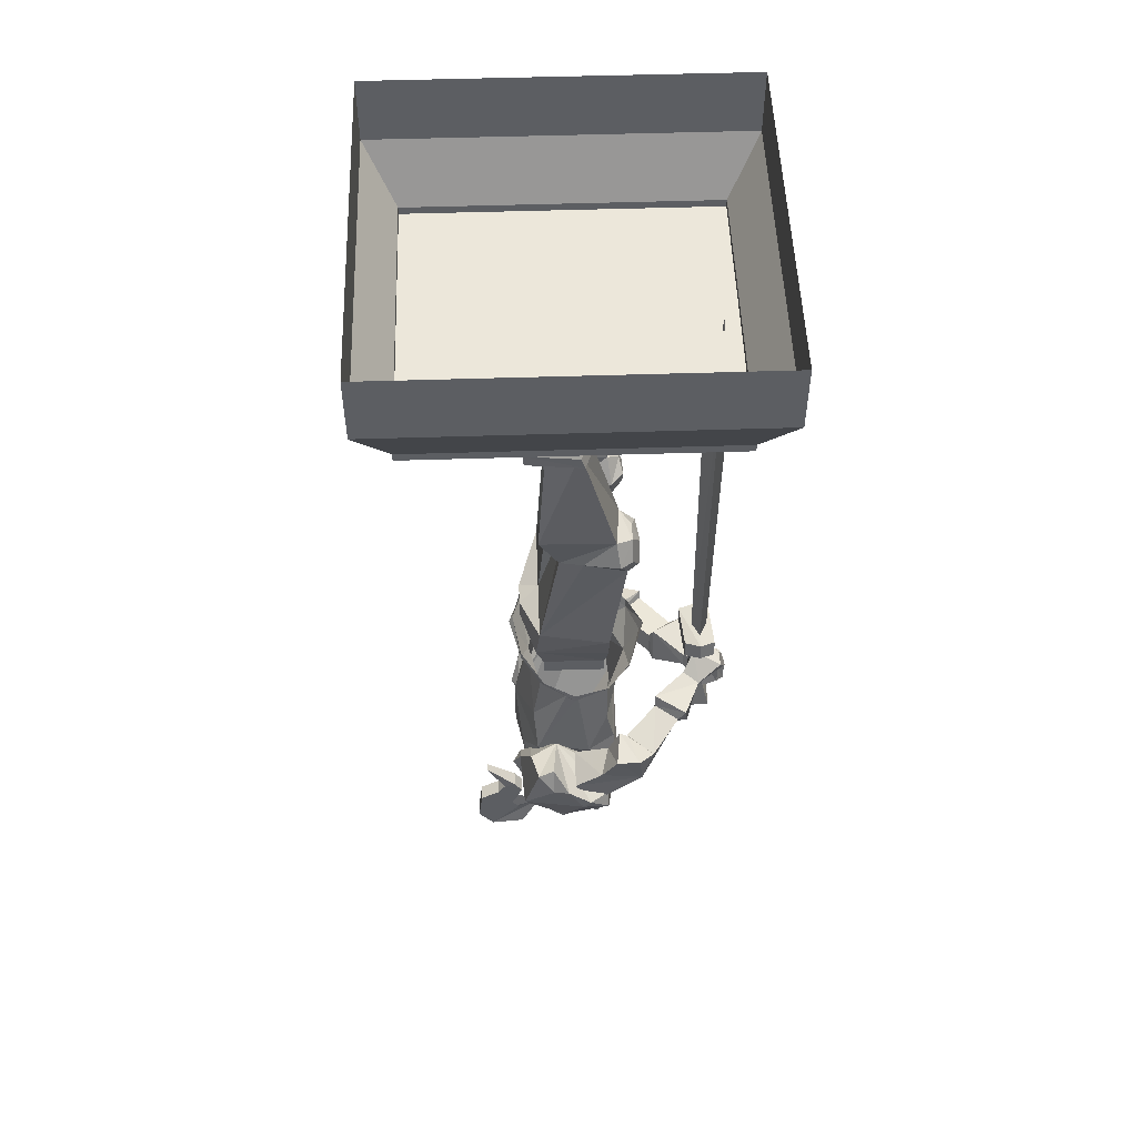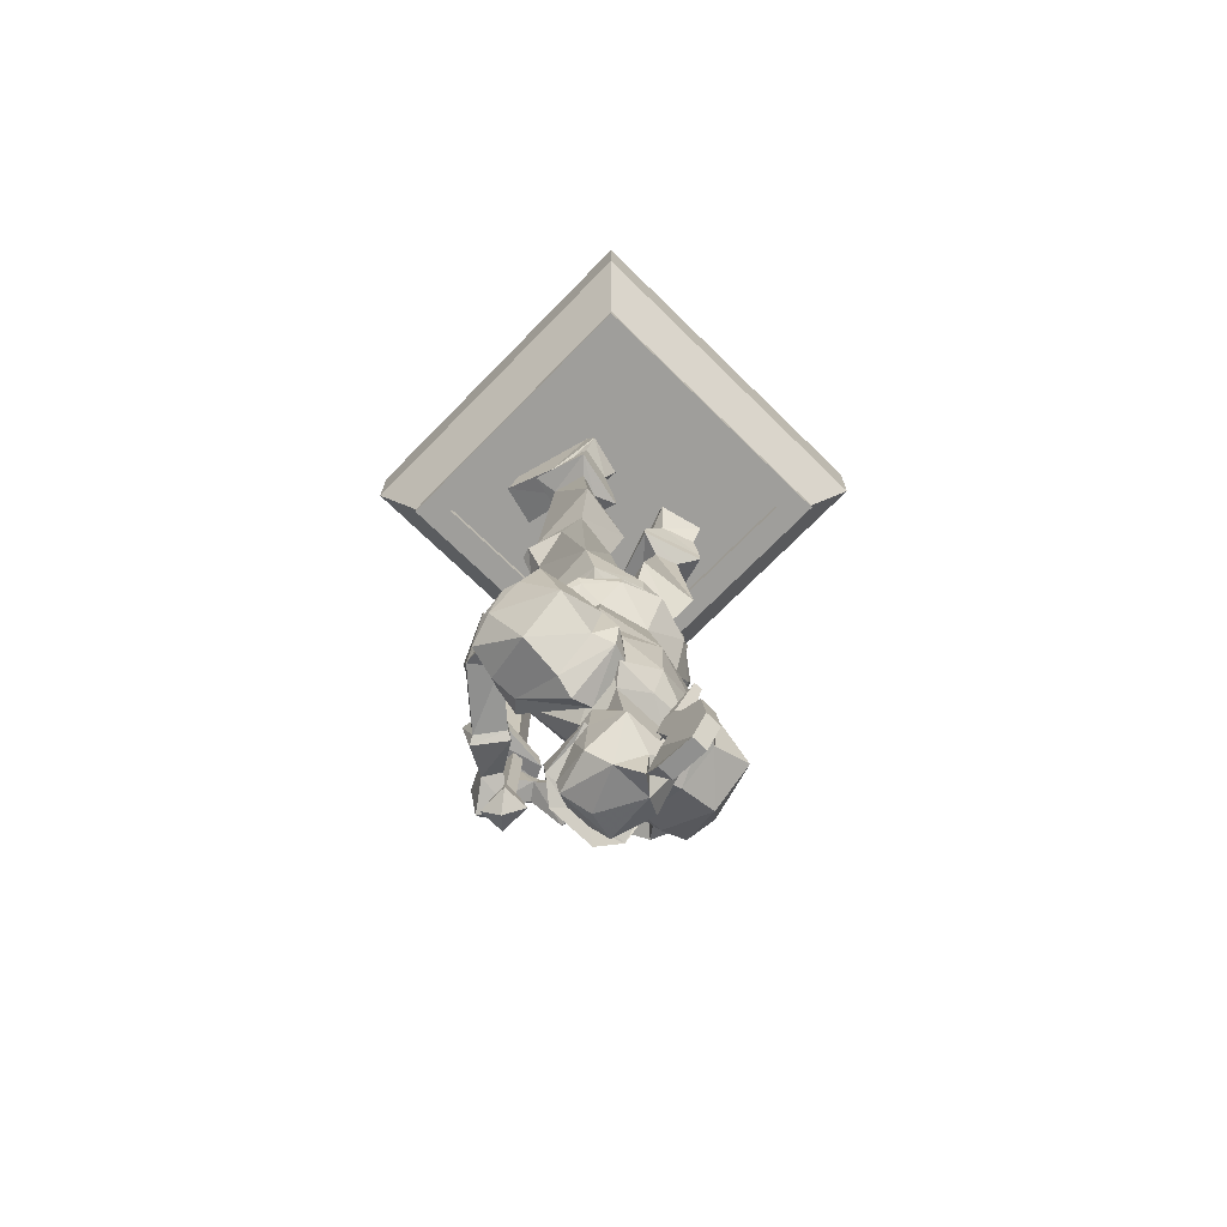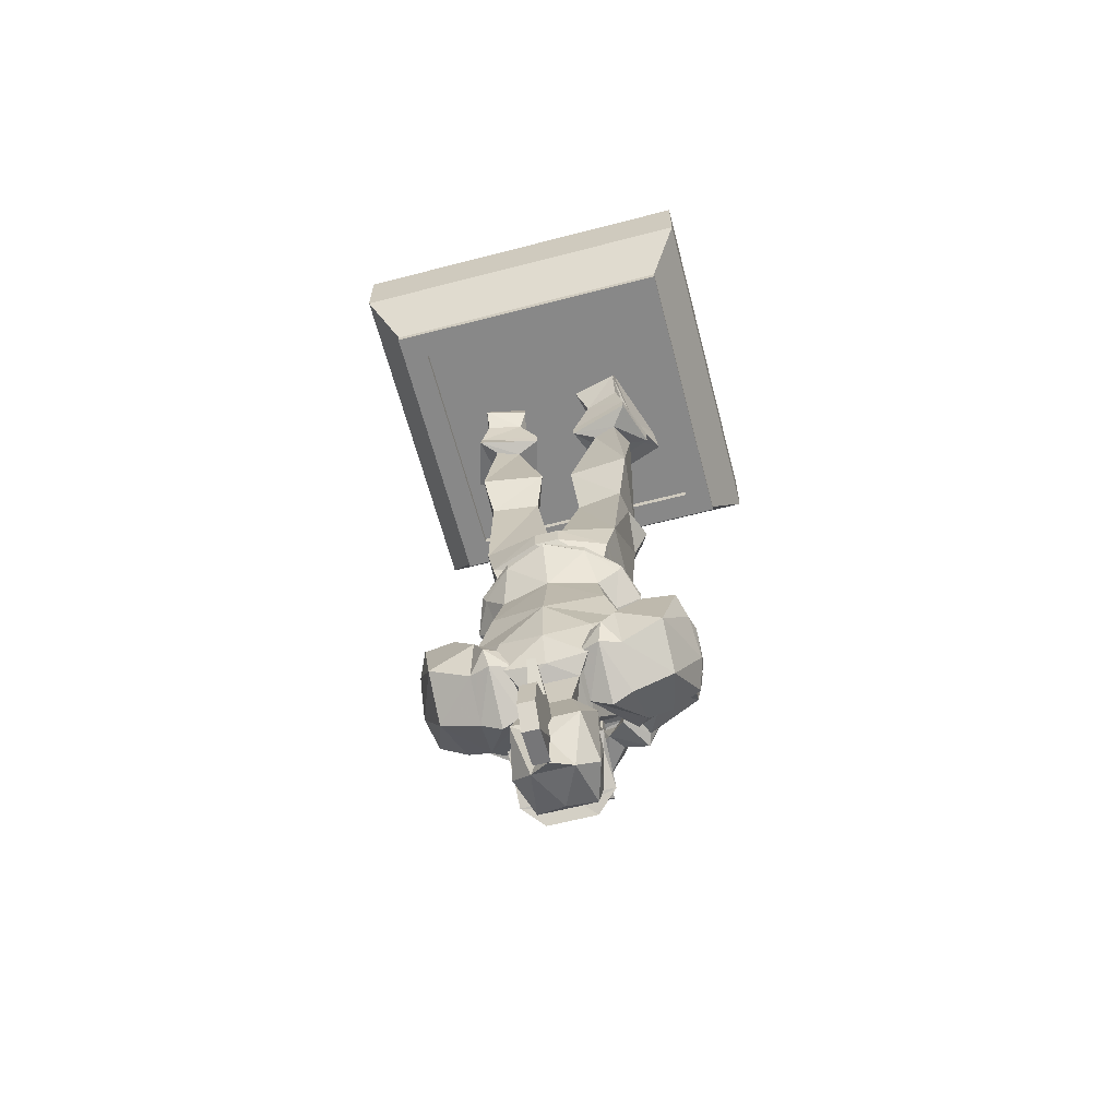
<metadata>
{"format":"obj","ext":"obj","renderer":"f3d","projection":"perspective","resolution":1024,"background":"white","views":[{"elev":51.6,"azim":88.0,"up":"+Y"},{"elev":-70.8,"azim":-44.4,"up":"+Y"},{"elev":-62.9,"azim":14.7,"up":"+Y"}]}
</metadata>
<code>
o object/statue/27
v 10 -208 5
v 3 -204 -2
v 5 -207 9
v 8 -220 13
v 10 -215 4
v 10 -212 0
v 6 -208 -5
v 0 -205 -9
v 2 -214 -11
v -2 -214 -11
v -6 -208 -5
v -3 -204 -2
v -10 -212 0
v -10 -208 5
v -5 -207 9
v -7 -198 9
v -7 -199 -2
v 7 -199 -2
v 7 -198 9
v -8 -220 13
v 0 -225 11
v 5 -230 6
v 10 -226 3
v 10 -217 0
v 11 -215 4
v 10 -213 -9
v 11 -222 -7
v 6 -225 -11
v 6 -214 -12
v -6 -225 -11
v -6 -214 -12
v -11 -222 -7
v -10 -213 -9
v -11 -215 4
v -10 -215 4
v 3 -223 -9
v 7 -226 -7
v 0 -226 -7
v -3 -223 -9
v 8 -222 -7
v 0 -228 -5
v -7 -226 -7
v -8 -222 -7
v -5 -230 6
v -10 -226 3
v -10 -217 0
v 0 -233 10
v 19 -174 5
v 30 -171 6
v 34 -176 2
v 34 -181 -4
v 30 -182 -9
v 22 -186 -12
v 16 -191 -12
v 8 -200 3
v 8 -194 13
v 11 -189 15
v 14 -183 12
v 23 -174 12
v 31 -172 10
v 33 -177 6
v 34 -183 -2
v 32 -186 -9
v 25 -190 -10
v 19 -193 -9
v 13 -202 2
v 13 -195 15
v 14 -190 17
v 17 -183 15
v 28 -189 14
v 28 -196 3
v 18 -200 3
v 18 -194 13
v -34 -176 2
v -30 -171 6
v -19 -174 5
v -34 -181 -4
v -34 -183 -2
v -33 -177 6
v -31 -172 10
v -23 -174 12
v -14 -183 12
v -11 -189 15
v -8 -194 13
v -8 -200 3
v -16 -191 -12
v -22 -186 -12
v -30 -182 -9
v -32 -186 -9
v -28 -196 3
v -28 -189 14
v -17 -183 15
v -14 -190 17
v -13 -195 15
v -13 -202 2
v -19 -193 -9
v -25 -190 -10
v -18 -200 3
v -18 -194 13
v 18 -179 -4
v 18 -177 10
v 13 -189 13
v 15 -184 -12
v 14 -178 -11
v 14 -169 -9
v 15 -158 -1
v 15 -157 2
v 14 -166 11
v 0 -174 16
v 11 -184 14
v 10 -195 13
v 0 -192 -8
v 0 -182 -12
v 0 -178 -11
v 0 -170 -12
v 0 -157 -14
v 12 -159 -9
v 17 -152 -8
v 21 -151 0
v 17 -149 8
v 12 -155 9
v 0 -155 12
v -14 -166 11
v -18 -177 10
v -11 -184 14
v 0 -188 16
v 0 -196 13
v -10 -195 13
v -13 -189 13
v -15 -184 -12
v -18 -179 -4
v -14 -178 -11
v -14 -169 -9
v -12 -159 -9
v -10 -151 -15
v 0 -148 -18
v 10 -151 -15
v 11 -149 -15
v 18 -150 -9
v 21 -149 0
v 18 -147 8
v 10 -146 14
v 0 -143 17
v -10 -146 14
v -12 -155 9
v -15 -157 2
v -15 -158 -1
v -17 -152 -8
v -11 -149 -15
v 0 -145 -19
v 20 -177 0
v 31 -177 0
v 31 -172 -7
v 23 -171 -9
v 20 -185 -5
v 24 -174 -12
v 30 -175 -18
v 31 -186 -4
v 32 -165 -11
v 23 -164 -12
v 24 -164 -14
v 23 -165 -14
v 15 -163 -22
v 13 -168 -22
v 16 -169 -28
v 28 -167 -21
v 32 -165 -17
v 19 -164 -28
v 19 -161 -30
v 14 -160 -22
v 10 -169 -23
v 15 -170 -31
v -31 -172 -7
v -31 -177 0
v -20 -177 0
v -23 -171 -9
v -32 -168 -7
v -28 -175 -16
v -31 -186 -4
v -20 -185 -5
v -22 -173 -11
v -11 -166 -22
v -16 -167 -28
v -25 -167 -20
v -19 -166 -14
v -10 -172 -22
v -8 -173 -23
v -10 -163 -23
v -16 -165 -31
v -15 -173 -28
v -26 -165 -20
v -20 -164 -13
v -22 -167 -8
v 13 -148 -8
v 13 -144 8
v 13 -148 8
v -13 -148 8
v -13 -148 -8
v -13 -144 -8
v 13 -144 -8
v 15 -137 10
v 3 -136 14
v -3 -136 14
v -15 -137 10
v -13 -144 8
v -15 -138 -9
v -3 -127 -11
v 3 -127 -11
v 15 -138 -9
v 17 -131 -9
v 17 -127 9
v 3 -131 14
v -3 -131 14
v -17 -126 9
v -17 -131 -9
v -17 -101 -8
v -8 -101 -10
v -6 -94 0
v -5 -94 5
v 0 -128 9
v 6 -95 2
v 7 -95 -3
v 8 -99 -14
v 18 -100 -13
v 21 -53 -1
v 19 -88 -10
v 9 -87 -11
v 15 -53 -3
v 26 -52 -2
v 18 -57 7
v 21 -85 9
v 18 -96 4
v 19 -96 -2
v 22 -94 -11
v 17 -89 -14
v 12 -89 -14
v 8 -92 -15
v 6 -93 -13
v 5 -83 7
v 12 -57 5
v 6 -55 7
v 11 -52 -7
v 26 -49 -1
v 22 -52 12
v 22 -55 12
v 20 -94 -14
v 14 -93 -16
v 11 -98 -16
v -17 -95 7
v -18 -95 1
v -9 -88 -9
v -19 -89 -7
v -19 -54 -2
v -13 -54 -3
v -11 -56 5
v -3 -82 8
v -5 -94 -10
v -11 -90 -12
v -17 -90 -11
v -20 -94 -11
v -21 -95 -8
v -19 -83 11
v -17 -56 7
v -21 -55 11
v -25 -53 -3
v -9 -53 -7
v -5 -54 7
v -1 -171 -32
v 2 -171 -32
v 2 -171 -36
v -1 -171 -36
v -3 -179 -30
v 3 -150 -32
v 0 -151 -32
v 0 -151 -36
v 4 -179 -38
v -3 -179 -38
v 0 -183 -34
v 4 -179 -30
v 3 -150 -36
v -2 -145 -34
v 1 -145 -36
v 1 -145 -34
v 1 -145 -32
v -4 -44 -34
v 1 -57 -37
v 7 -44 -34
v 5 -145 -34
v 1 -57 -31
v 2 -30 -34
v -8 -93 -13
v -10 -98 -13
v -14 -95 -13
v -16 -98 -12
v 17 -98 -16
v -39 -31 -38
v -39 -31 40
v -47 -17 48
v -47 -17 -46
v 39 -31 -38
v 39 -33 -38
v -39 -33 -38
v -39 -33 40
v 39 -31 40
v 47 -17 48
v 47 0 48
v -47 0 48
v -47 0 -46
v 47 -17 -46
v 39 -33 40
v 32 -33 33
v 32 -33 -31
v -32 -33 -31
v -32 -33 33
v 47 0 -46
v -32 -31 -31
v 32 -31 -31
v 32 -31 33
v -32 -31 33
v -5 -51 7
v -21 -51 10
v -24 -50 -3
v -9 -50 -7
v -11 -47 -3
v -10 -43 8
v -19 -43 10
v -21 -47 -1
v -22 -44 0
v -13 -44 -2
v -8 -38 10
v -19 -38 13
v -19 -31 10
v -25 -31 -11
v -26 -38 -14
v -15 -38 -17
v -15 -31 -14
v -9 -31 8
v 6 -52 7
v 11 -49 -6
v 22 -45 0
v 20 -44 12
v 11 -44 9
v 10 -144 14
v 0 -141 16
v -10 -144 14
v -18 -147 8
v -17 -149 8
v -21 -151 0
v -18 -150 -9
v -21 -149 0
v 20 -38 15
v 8 -38 12
v 13 -45 -2
v 23 -43 1
v 14 -43 0
v 28 -38 -11
v 27 -31 -9
v 20 -31 12
v 10 -31 9
v 17 -31 -12
v 17 -38 -15
v -1 -172 -42
v 0 -165 -42
v 1 -170 -42
v 3 -169 -40
v 3 -171 -36
v -6 -170 -35
v -4 -164 -41
v 0 -163 -35
v 2 -165 -40
v -4 -166 -31
v -3 -169 -31
v -14 -174 -30
v -7 -166 -35
v 0 -160 -41
v 7 -156 -40
v 2 -163 -42
v -1 -162 -35
v -1 -160 -39
v 3 -156 -40
v 1 -155 -38
v 3 -155 -33
v 10 -160 -34
v 8 -163 -34
v 5 -163 -30
v 7 -159 -30
v -6 -145 -34
v -5 -150 -29
v -5 -146 -29
v 8 -146 -34
v 6 -147 -38
v -5 -146 -37
v -7 -150 -34
v 7 -151 -30
v 6 -147 -30
v 9 -150 -34
v 7 -151 -38
v -5 -150 -37
v 2 -231 18
v -2 -229 17
v 2 -229 17
v 2 -228 27
v 2 -237 28
v 2 -242 24
v 2 -233 16
v 2 -241 15
v -2 -241 15
v -2 -242 24
v -2 -233 16
v -2 -231 18
v -2 -237 28
v -2 -228 27
v -2 -224 15
v 2 -224 15
v 2 -222 20
v 2 -225 22
v -2 -225 22
v -2 -222 20
v -2 -221 17
v 2 -221 17
v 1 -214 25
v -1 -214 25
v 4 -225 -11
v 4 -214 -12
v 1 -225 -11
v 3 -214 -12
v 3 -225 -11
v 1 -214 -12
v -3 -225 -11
v -1 -214 -12
v -1 -225 -11
v -3 -214 -12
v -4 -214 -12
v -4 -225 -11
f 1 2 3
f 1 3 4
f 1 4 5
f 1 5 6
f 1 6 2
f 2 6 7
f 2 7 8
f 8 7 9
f 8 9 10
f 8 10 11
f 8 11 12
f 12 11 13
f 12 13 14
f 12 14 15
f 12 15 16
f 12 16 17
f 12 17 2
f 2 17 18
f 2 18 19
f 2 19 3
f 3 19 16
f 3 16 15
f 3 15 4
f 4 15 20
f 4 20 21
f 4 21 22
f 4 22 23
f 4 23 5
f 5 23 24
f 5 24 25
f 5 25 6
f 6 25 26
f 26 25 27
f 26 27 28
f 26 28 29
f 29 28 30
f 29 30 31
f 31 30 32
f 31 32 33
f 33 32 34
f 33 34 13
f 13 34 35
f 13 35 14
f 14 35 20
f 14 20 15
f 7 6 9
f 10 13 11
f 36 37 38
f 36 38 39
f 36 39 30
f 36 30 28
f 36 28 27
f 36 27 40
f 36 40 37
f 37 40 23
f 37 23 22
f 37 22 41
f 37 41 38
f 38 41 42
f 38 42 39
f 39 42 43
f 39 43 32
f 39 32 30
f 41 22 44
f 41 44 42
f 42 44 45
f 42 45 43
f 43 45 46
f 43 46 32
f 32 46 34
f 34 46 35
f 35 46 45
f 35 45 20
f 20 45 44
f 20 44 21
f 21 44 22
f 23 40 24
f 24 40 27
f 24 27 25
f 22 21 47
f 22 47 44
f 44 47 21
f 48 49 50
f 48 50 51
f 48 51 52
f 48 52 53
f 48 53 54
f 48 54 55
f 48 55 56
f 48 56 57
f 48 57 58
f 48 58 59
f 48 59 60
f 48 60 49
f 49 60 61
f 49 61 50
f 50 61 62
f 50 62 51
f 51 62 63
f 51 63 52
f 52 63 64
f 52 64 53
f 53 64 65
f 53 65 54
f 54 65 55
f 55 65 66
f 55 66 67
f 55 67 56
f 56 67 68
f 56 68 57
f 57 68 69
f 57 69 58
f 58 69 59
f 59 69 70
f 59 70 60
f 60 70 61
f 61 70 62
f 62 70 71
f 62 71 63
f 63 71 64
f 64 71 65
f 65 71 72
f 65 72 66
f 66 72 67
f 67 72 73
f 67 73 68
f 68 73 69
f 69 73 70
f 70 73 71
f 71 73 72
f 74 75 76
f 74 76 77
f 74 77 78
f 74 78 79
f 74 79 75
f 75 79 80
f 75 80 76
f 76 80 81
f 76 81 82
f 76 82 83
f 76 83 84
f 76 84 85
f 76 85 86
f 76 86 87
f 76 87 88
f 76 88 77
f 77 88 89
f 77 89 78
f 78 89 90
f 78 90 91
f 78 91 79
f 79 91 80
f 80 91 81
f 81 91 92
f 81 92 82
f 82 92 83
f 83 92 93
f 83 93 84
f 84 93 94
f 84 94 85
f 85 94 95
f 85 95 96
f 85 96 86
f 86 96 87
f 87 96 97
f 87 97 88
f 88 97 89
f 89 97 90
f 90 97 96
f 90 96 98
f 90 98 99
f 90 99 91
f 91 99 92
f 92 99 93
f 93 99 94
f 94 99 98
f 94 98 95
f 95 98 96
f 100 101 102
f 100 102 103
f 100 103 104
f 100 104 105
f 100 105 106
f 100 106 101
f 101 106 107
f 101 107 108
f 101 108 109
f 101 109 110
f 101 110 102
f 102 110 111
f 102 111 19
f 102 19 18
f 102 18 103
f 103 18 112
f 103 112 113
f 103 113 104
f 104 113 114
f 104 114 105
f 105 114 115
f 105 115 116
f 105 116 117
f 105 117 106
f 106 117 118
f 106 118 119
f 106 119 107
f 107 119 120
f 107 120 121
f 107 121 108
f 108 121 122
f 108 122 109
f 109 122 123
f 109 123 124
f 109 124 125
f 109 125 126
f 109 126 110
f 110 126 111
f 111 126 127
f 111 127 19
f 19 127 16
f 16 127 128
f 16 128 129
f 16 129 17
f 17 129 130
f 17 130 112
f 17 112 18
f 129 124 131
f 129 131 130
f 130 131 132
f 130 132 113
f 130 113 112
f 132 114 113
f 114 132 133
f 114 133 115
f 115 133 116
f 116 133 134
f 116 134 135
f 116 135 136
f 116 136 137
f 116 137 117
f 117 137 118
f 118 137 138
f 118 138 139
f 118 139 119
f 119 139 140
f 119 140 141
f 119 141 120
f 120 141 142
f 120 142 121
f 121 142 122
f 122 142 143
f 122 143 144
f 122 144 145
f 122 145 123
f 123 145 146
f 123 146 124
f 124 146 131
f 131 146 147
f 131 147 133
f 131 133 132
f 128 127 126
f 128 126 125
f 128 125 129
f 129 125 124
f 147 134 133
f 134 147 148
f 134 148 135
f 135 148 149
f 135 149 150
f 135 150 136
f 136 150 137
f 137 150 138
f 151 152 153
f 151 153 154
f 151 154 155
f 155 154 156
f 155 156 157
f 155 157 158
f 158 157 152
f 152 157 153
f 153 157 159
f 153 159 154
f 154 159 160
f 154 160 156
f 156 160 161
f 156 161 162
f 156 162 163
f 156 163 164
f 156 164 165
f 156 165 157
f 157 165 166
f 157 166 167
f 157 167 159
f 159 167 160
f 160 167 161
f 161 167 166
f 161 166 162
f 162 166 163
f 163 166 168
f 163 168 169
f 163 169 170
f 163 170 164
f 164 170 171
f 164 171 165
f 165 171 172
f 165 172 168
f 165 168 166
f 173 174 175
f 173 175 176
f 173 176 177
f 173 177 178
f 173 178 174
f 174 178 179
f 179 178 180
f 180 178 181
f 180 181 176
f 180 176 175
f 182 183 184
f 182 184 185
f 182 185 181
f 182 181 186
f 182 186 187
f 182 187 188
f 182 188 183
f 183 188 189
f 183 189 190
f 183 190 184
f 184 190 178
f 184 178 191
f 184 191 185
f 185 191 192
f 185 192 181
f 181 192 193
f 181 193 176
f 176 193 177
f 177 193 192
f 177 192 191
f 177 191 178
f 190 186 181
f 190 181 178
f 194 195 196
f 194 196 197
f 194 197 198
f 194 198 199
f 194 199 200
f 194 200 195
f 195 200 201
f 195 201 202
f 195 202 203
f 195 203 204
f 195 204 205
f 195 205 196
f 196 205 197
f 197 205 198
f 198 205 199
f 199 205 204
f 199 204 206
f 199 206 207
f 199 207 208
f 199 208 209
f 199 209 200
f 200 209 201
f 201 209 210
f 201 210 211
f 201 211 212
f 201 212 202
f 202 212 203
f 203 212 213
f 203 213 204
f 204 213 214
f 204 214 215
f 204 215 206
f 206 215 207
f 207 215 216
f 207 216 217
f 207 217 218
f 207 218 219
f 207 219 220
f 220 219 214
f 220 214 213
f 220 213 212
f 220 212 211
f 220 211 221
f 220 221 208
f 208 221 222
f 208 222 223
f 208 223 224
f 208 224 210
f 208 210 209
f 225 226 227
f 225 227 228
f 225 228 229
f 225 229 230
f 225 230 231
f 225 231 226
f 226 231 232
f 226 232 233
f 226 233 234
f 226 234 235
f 226 235 227
f 227 235 236
f 227 236 237
f 227 237 238
f 227 238 222
f 227 222 221
f 227 221 239
f 227 239 240
f 227 240 228
f 228 240 241
f 228 241 242
f 228 242 229
f 229 242 243
f 229 243 244
f 229 244 245
f 229 245 230
f 230 245 241
f 230 241 240
f 230 240 231
f 231 240 239
f 231 239 232
f 232 239 221
f 232 221 211
f 232 211 233
f 233 211 224
f 233 224 234
f 234 224 246
f 234 246 235
f 235 246 247
f 235 247 236
f 236 247 237
f 237 247 248
f 237 248 238
f 238 248 223
f 238 223 222
f 224 211 210
f 219 249 214
f 214 249 250
f 214 250 216
f 214 216 215
f 251 252 253
f 251 253 254
f 251 254 255
f 251 255 256
f 251 256 219
f 251 219 218
f 251 218 257
f 251 257 258
f 251 258 252
f 252 258 259
f 252 259 260
f 252 260 261
f 252 261 250
f 252 250 249
f 252 249 262
f 252 262 253
f 253 262 263
f 253 263 264
f 253 264 265
f 253 265 266
f 253 266 254
f 254 266 255
f 255 266 267
f 255 267 264
f 255 264 263
f 255 263 262
f 255 262 256
f 256 262 249
f 256 249 219
f 268 269 270
f 268 270 271
f 268 271 272
f 268 272 269
f 268 269 273
f 268 273 274
f 268 274 271
f 271 274 275
f 271 275 270
f 271 270 276
f 271 276 277
f 271 277 272
f 272 277 278
f 272 278 279
f 272 279 269
f 269 279 276
f 269 276 270
f 269 270 280
f 269 280 273
f 281 282 283
f 281 283 284
f 281 284 285
f 281 285 282
f 282 285 286
f 282 286 287
f 282 287 288
f 282 288 283
f 283 288 284
f 284 288 287
f 284 287 289
f 284 289 285
f 285 289 290
f 285 290 286
f 286 290 287
f 287 290 289
f 270 275 280
f 291 292 293
f 291 293 258
f 291 258 257
f 291 257 217
f 291 217 292
f 292 217 294
f 292 294 293
f 293 294 260
f 293 260 259
f 293 259 258
f 295 248 247
f 295 247 246
f 295 246 224
f 295 224 248
f 248 224 223
f 296 297 298
f 296 298 299
f 296 299 300
f 296 300 301
f 296 301 302
f 296 302 297
f 297 302 303
f 297 303 304
f 297 304 305
f 297 305 298
f 298 305 306
f 298 306 307
f 298 307 299
f 299 307 308
f 299 308 309
f 299 309 300
f 300 309 304
f 300 304 310
f 300 310 301
f 301 310 311
f 301 311 312
f 301 312 302
f 302 312 313
f 302 313 303
f 303 313 314
f 303 314 310
f 303 310 304
f 309 305 304
f 305 309 315
f 305 315 306
f 316 317 318
f 316 318 319
f 316 319 314
f 316 314 313
f 316 313 317
f 317 313 312
f 317 312 318
f 318 312 311
f 318 311 319
f 319 311 314
f 314 311 310
f 308 315 309
f 266 320 267
f 267 320 321
f 267 321 264
f 264 321 322
f 264 322 265
f 265 322 323
f 265 323 266
f 266 323 320
f 320 323 324
f 320 324 325
f 320 325 321
f 321 325 326
f 321 326 327
f 321 327 322
f 322 327 323
f 323 327 324
f 324 327 328
f 324 328 329
f 324 329 330
f 324 330 325
f 325 330 331
f 325 331 326
f 326 331 327
f 327 331 328
f 328 331 332
f 328 332 333
f 328 333 334
f 328 334 329
f 329 334 335
f 329 335 336
f 329 336 337
f 329 337 330
f 330 337 332
f 330 332 331
f 245 338 241
f 241 338 339
f 241 339 242
f 242 339 243
f 243 339 340
f 243 340 244
f 244 340 341
f 244 341 342
f 244 342 338
f 244 338 245
f 261 294 216
f 261 216 250
f 261 260 294
f 217 216 294
f 142 343 344
f 142 344 143
f 143 344 144
f 144 344 345
f 144 345 346
f 144 346 347
f 144 347 145
f 145 347 146
f 146 347 348
f 146 348 147
f 147 348 148
f 148 348 349
f 148 349 149
f 142 141 343
f 346 350 348
f 346 348 347
f 350 349 348
f 342 351 352
f 342 352 353
f 342 353 338
f 338 353 339
f 339 353 340
f 340 353 354
f 340 354 351
f 340 351 341
f 341 351 342
f 353 352 355
f 353 355 354
f 354 355 356
f 354 356 357
f 354 357 358
f 354 358 351
f 351 358 352
f 352 358 359
f 352 359 355
f 355 359 360
f 355 360 361
f 355 361 356
f 356 361 357
f 357 361 360
f 335 333 336
f 333 335 334
f 362 363 364
f 362 364 365
f 362 365 366
f 362 366 367
f 362 367 368
f 362 368 363
f 363 368 369
f 363 369 370
f 363 370 364
f 364 370 365
f 365 370 369
f 365 369 366
f 366 369 371
f 366 371 372
f 366 372 367
f 367 372 187
f 367 187 373
f 367 373 374
f 367 374 368
f 368 374 371
f 368 371 369
f 375 376 377
f 375 377 378
f 375 378 379
f 375 379 380
f 375 380 376
f 376 380 381
f 376 381 382
f 376 382 383
f 376 383 377
f 377 383 384
f 377 384 385
f 377 385 378
f 378 385 382
f 378 382 381
f 378 381 379
f 379 381 380
f 385 386 382
f 382 386 383
f 383 386 170
f 383 170 169
f 383 169 384
f 384 169 172
f 384 172 385
f 385 172 171
f 385 171 386
f 386 171 170
f 190 189 373
f 190 373 186
f 186 373 187
f 373 189 374
f 374 189 371
f 371 189 188
f 371 188 372
f 372 188 187
f 172 169 168
f 387 388 389
f 387 389 390
f 387 390 391
f 387 391 392
f 387 392 393
f 387 393 388
f 388 393 394
f 388 394 389
f 389 394 395
f 389 395 390
f 390 395 396
f 390 396 397
f 390 397 391
f 391 397 398
f 391 398 392
f 392 398 393
f 393 398 396
f 393 396 394
f 394 396 395
f 398 397 396
f 277 276 278
f 278 276 279
f 217 257 218
f 399 400 401
f 399 401 402
f 399 402 403
f 399 403 404
f 399 404 405
f 405 404 47
f 47 404 406
f 47 406 407
f 47 407 408
f 47 408 409
f 409 408 410
f 410 408 411
f 410 411 412
f 410 412 400
f 410 400 399
f 401 413 414
f 401 414 415
f 401 415 416
f 401 416 402
f 402 416 417
f 402 417 412
f 402 412 411
f 402 411 403
f 403 411 408
f 403 408 404
f 404 408 407
f 404 407 406
f 401 400 413
f 413 400 418
f 413 418 419
f 413 419 414
f 414 419 420
f 414 420 415
f 415 420 421
f 415 421 418
f 415 418 416
f 416 418 417
f 417 418 400
f 417 400 412
f 420 422 421
f 421 422 418
f 418 422 419
f 419 422 420
f 423 29 28
f 29 423 424
f 425 426 427
f 426 425 428
f 429 430 431
f 430 429 432
f 30 433 434
f 433 30 31

</code>
